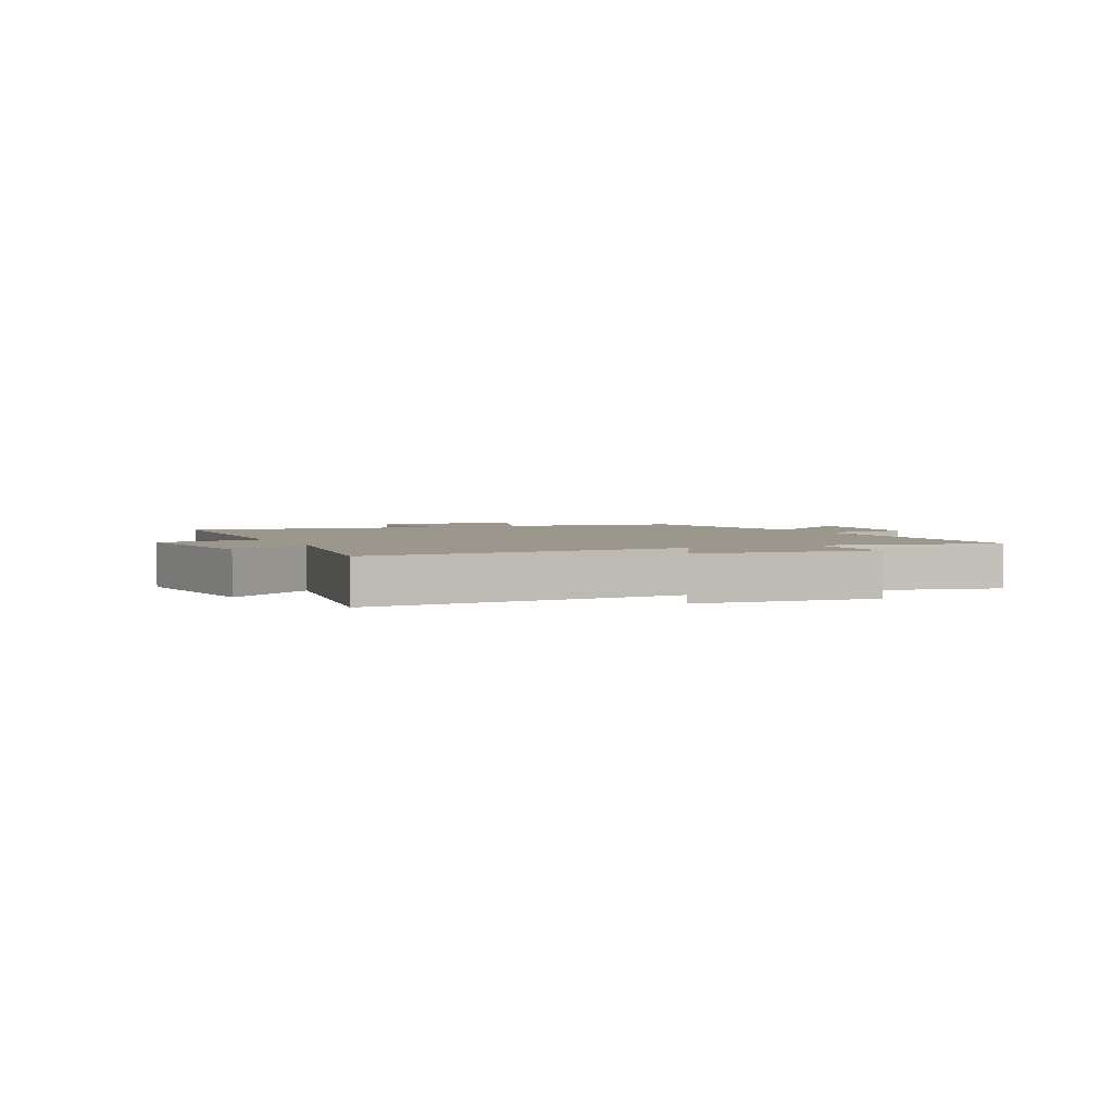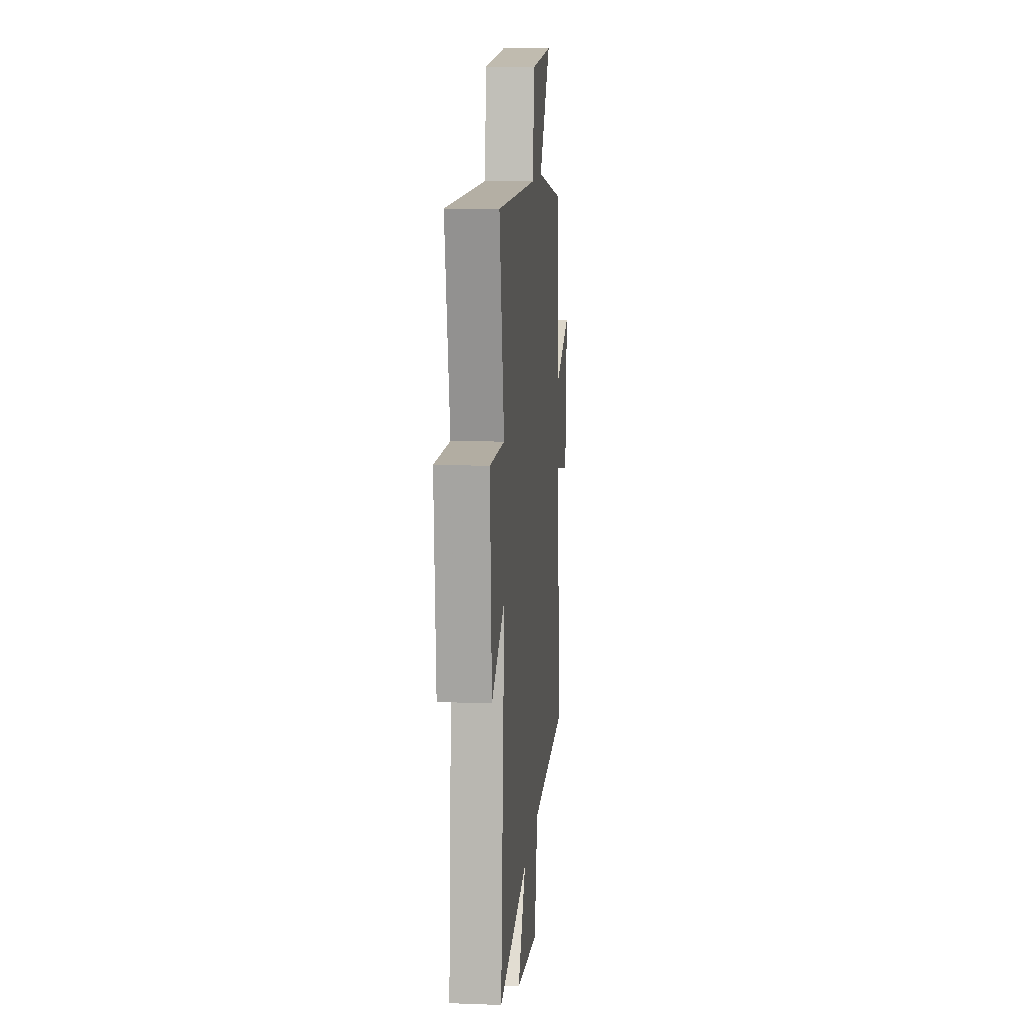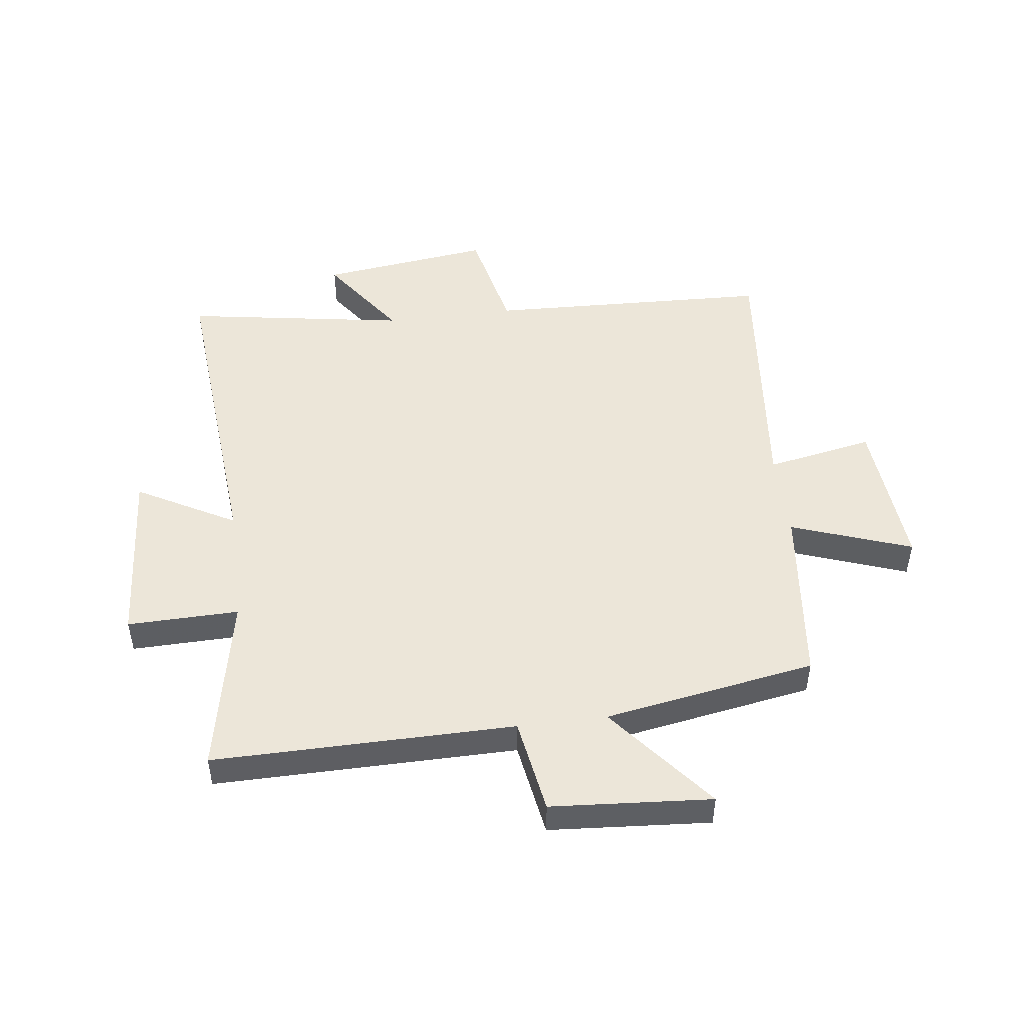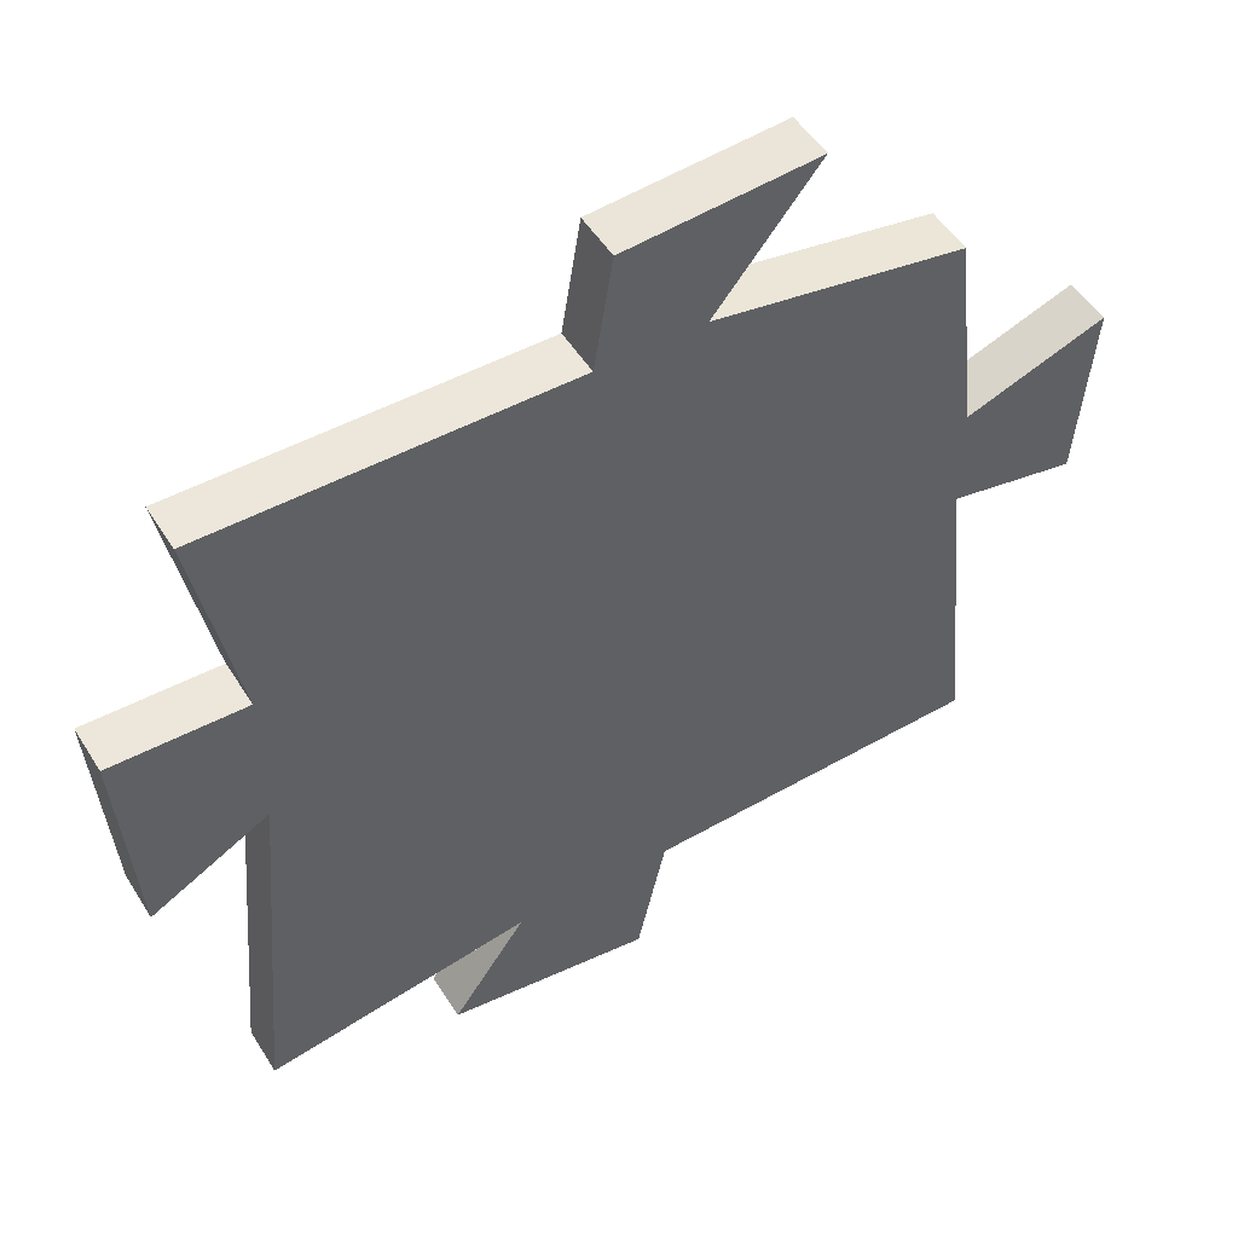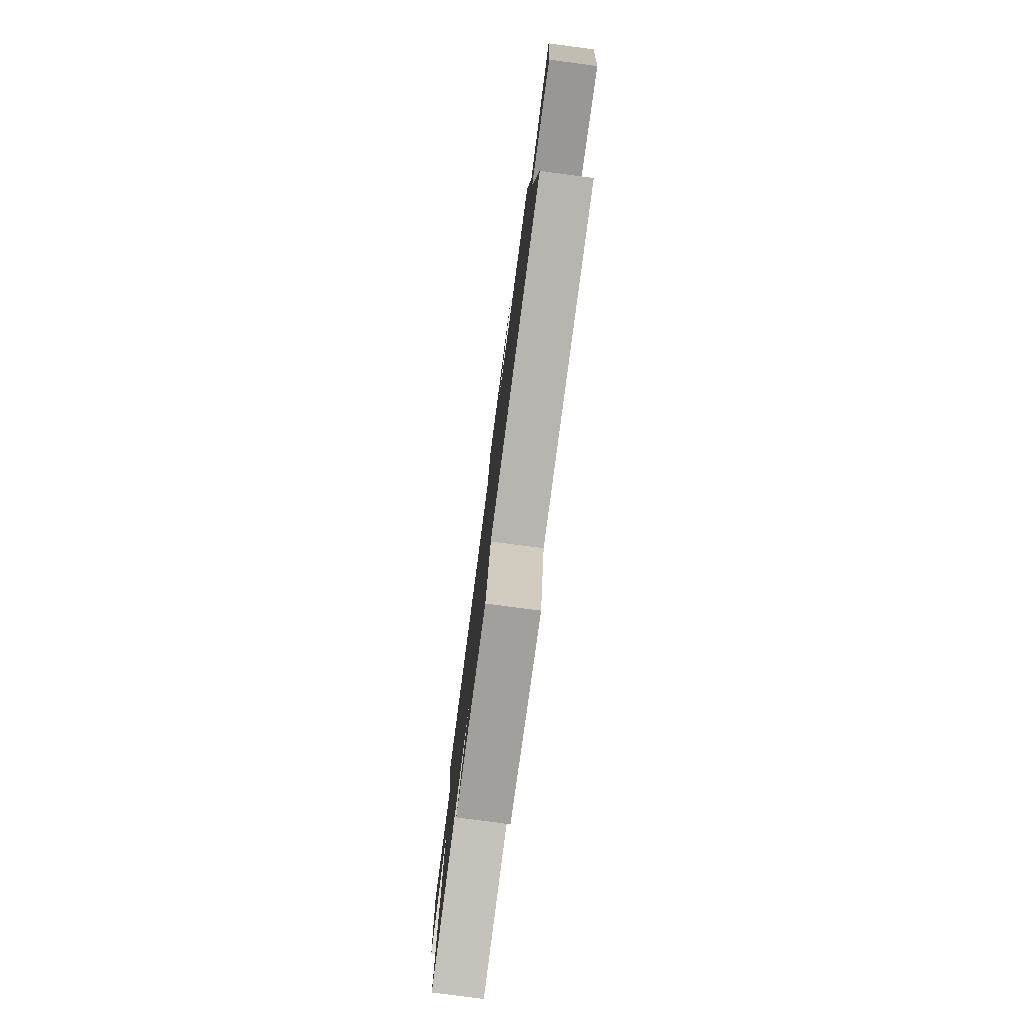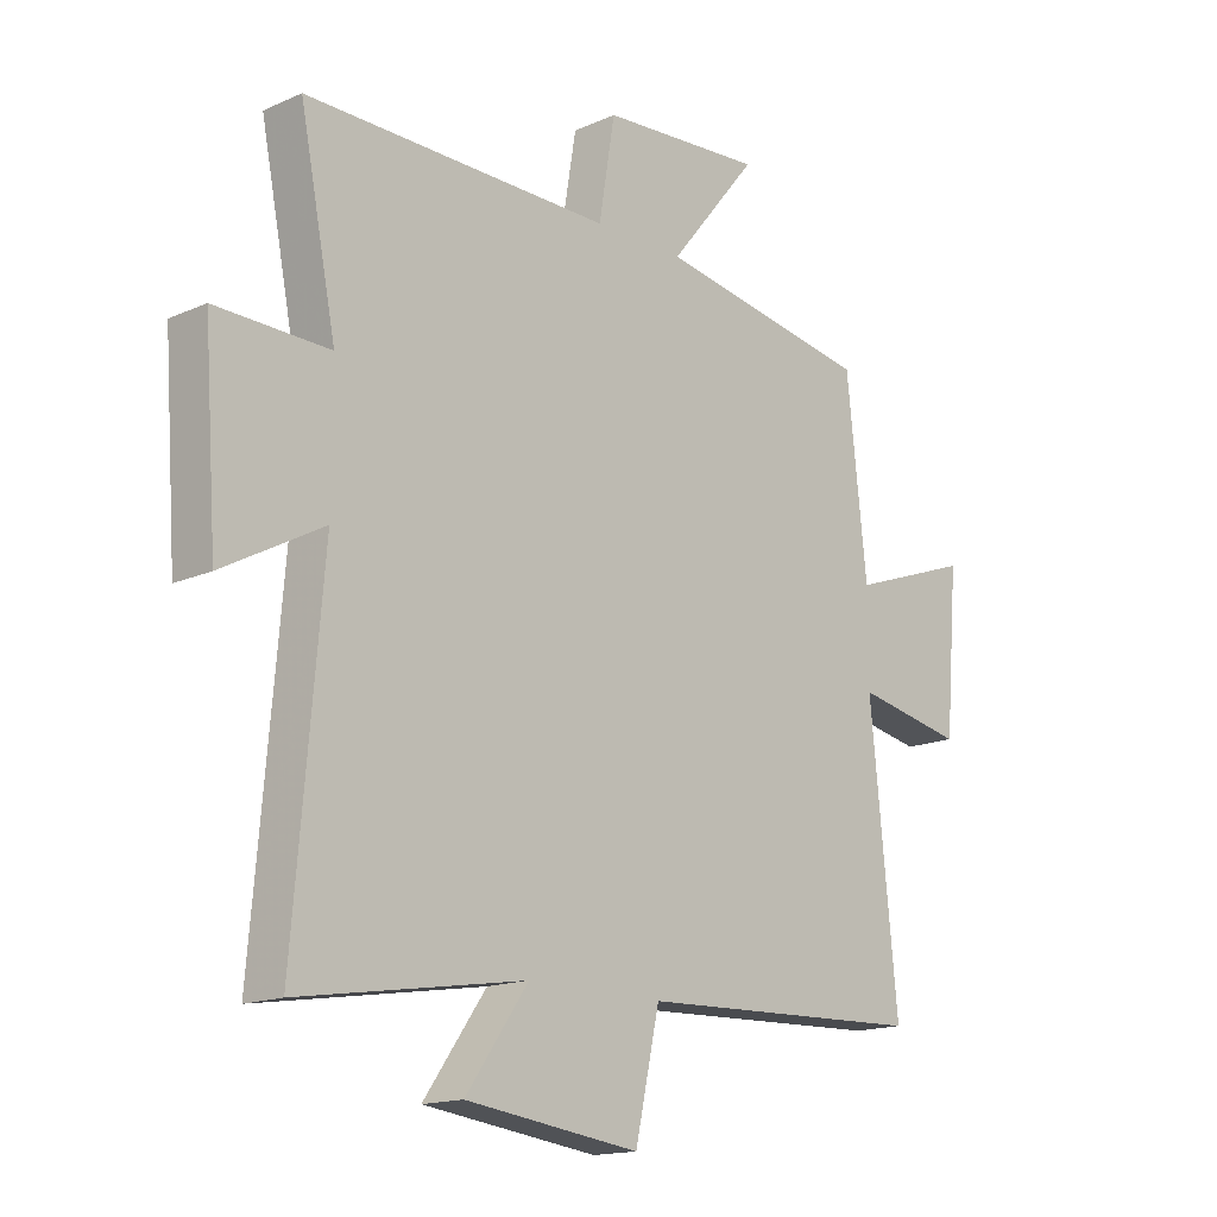
<metadata>
{"format":"obj","ext":"obj","renderer":"f3d","projection":"perspective","resolution":1024,"background":"white","views":[{"elev":2.7,"azim":-114.3,"up":"+Y"},{"elev":11.8,"azim":-84.9,"up":"+Z"},{"elev":48.9,"azim":-7.2,"up":"+Y"},{"elev":50.4,"azim":-31.0,"up":"+Z"},{"elev":-79.1,"azim":82.5,"up":"+Z"},{"elev":-15.8,"azim":-47.2,"up":"+Z"}]}
</metadata>
<code>
v -0.561 0.07 0.504
v -0.047 0.07 0.5
v -0.02 0.07 0.663
v 0.254 0.07 0.683
v 0.105 0.07 0.5
v 0.466 0.07 0.438
v 0.5 0.07 0.128
v 0.705 0.07 0.201
v 0.683 0.07 -0.061
v 0.5 0.07 -0.026
v 0.546 0.07 -0.482
v 0.06 0.07 -0.5
v 0.019 0.07 -0.686
v -0.273 0.07 -0.648
v -0.168 0.07 -0.5
v -0.547 0.07 -0.561
v -0.5 0.07 -0.014
v -0.668 0.07 -0.106
v -0.69 0.07 0.202
v -0.5 0.07 0.198
v -0.561 0 0.504
v -0.047 0 0.5
v -0.02 0 0.663
v 0.254 0 0.683
v 0.105 0 0.5
v 0.466 0 0.438
v 0.5 0 0.128
v 0.705 0 0.201
v 0.683 0 -0.061
v 0.5 0 -0.026
v 0.546 0 -0.482
v 0.06 0 -0.5
v 0.019 0 -0.686
v -0.273 0 -0.648
v -0.168 0 -0.5
v -0.547 0 -0.561
v -0.5 0 -0.014
v -0.668 0 -0.106
v -0.69 0 0.202
v -0.5 0 0.198
f 17 18 19 20
f 15 16 17
f 15 17 20
f 12 13 14 15
f 10 11 12 15
f 10 15 20 1
f 7 8 9 10
f 5 6 7 10
f 2 3 4 5
f 2 5 10
f 1 2 10
f 40 39 38 37
f 37 36 35
f 40 37 35
f 35 34 33 32
f 35 32 31 30
f 21 40 35 30
f 30 29 28 27
f 30 27 26 25
f 25 24 23 22
f 30 25 22
f 30 22 21
f 1 21 22 2
f 2 22 23 3
f 3 23 24 4
f 4 24 25 5
f 5 25 26 6
f 6 26 27 7
f 7 27 28 8
f 8 28 29 9
f 9 29 30 10
f 10 30 31 11
f 11 31 32 12
f 12 32 33 13
f 13 33 34 14
f 14 34 35 15
f 15 35 36 16
f 16 36 37 17
f 17 37 38 18
f 18 38 39 19
f 19 39 40 20
f 20 40 21 1

</code>
